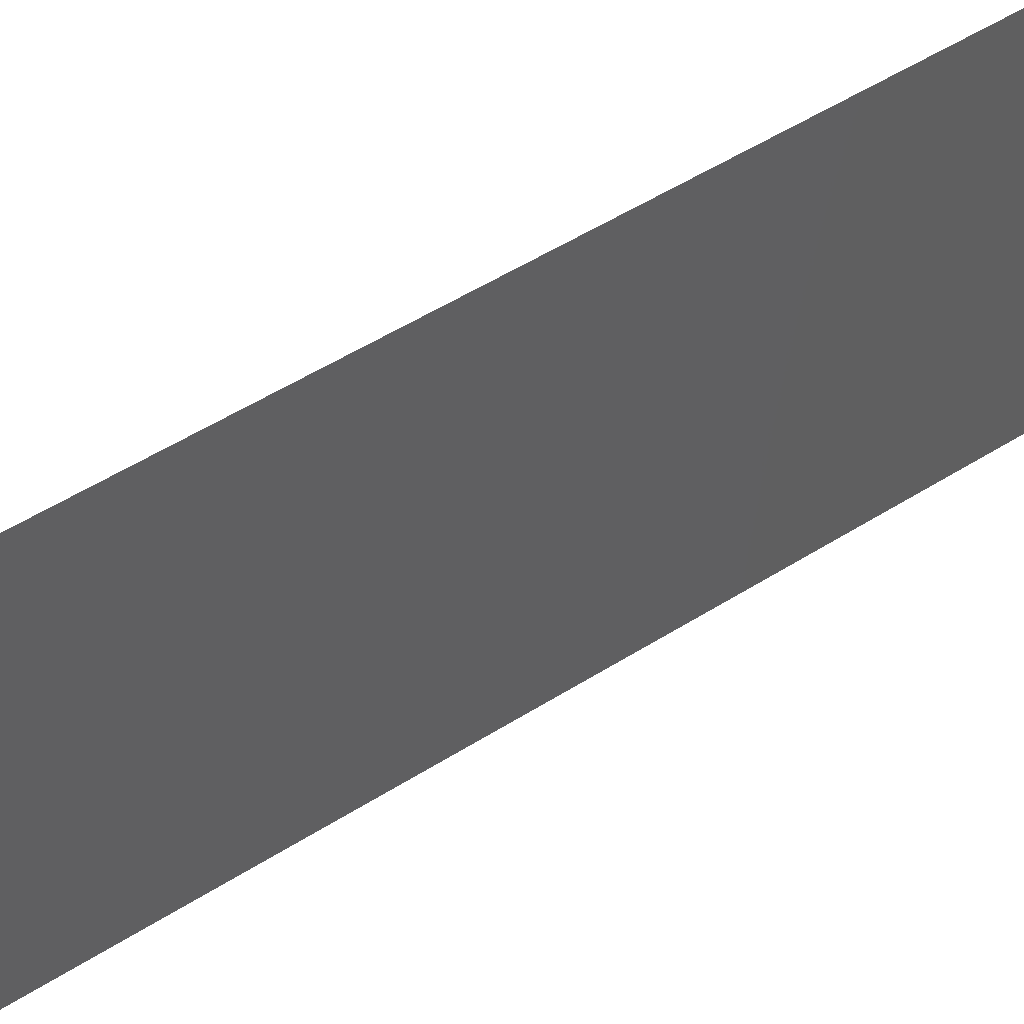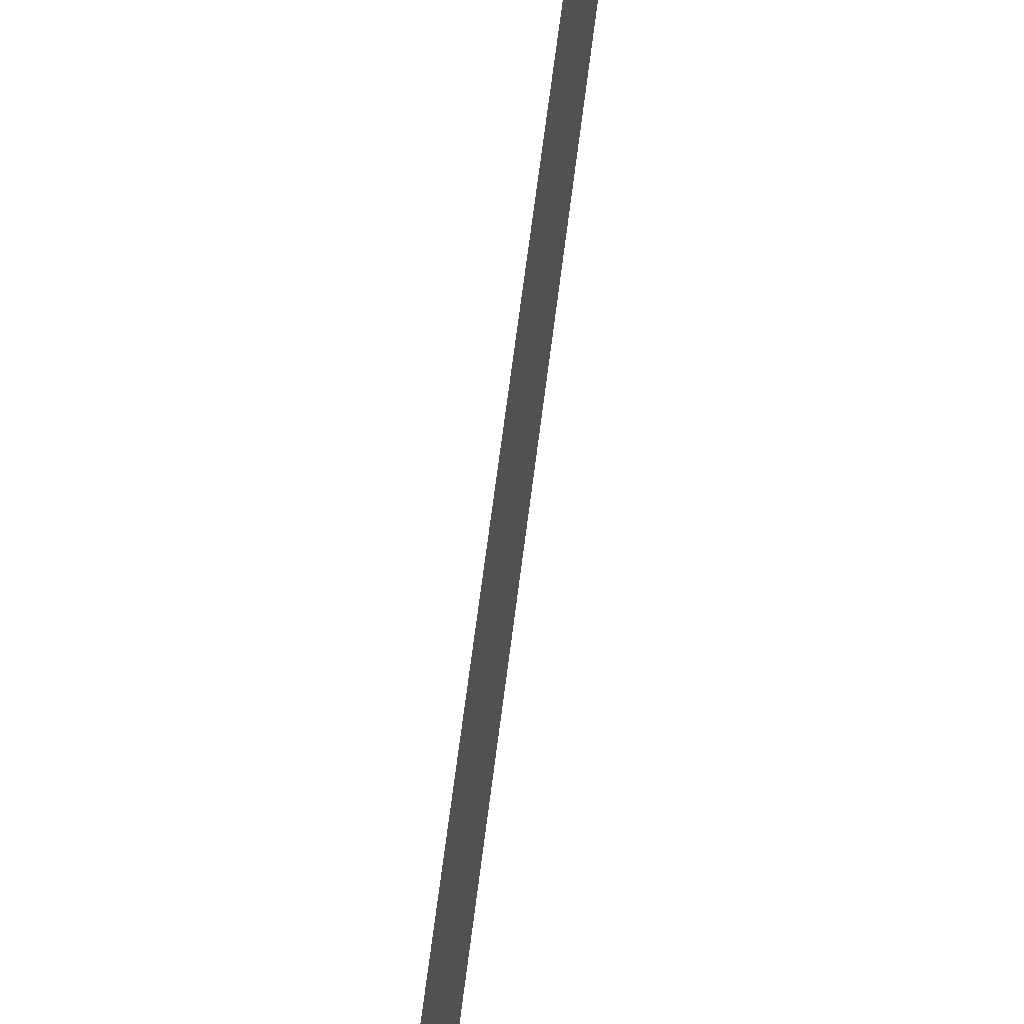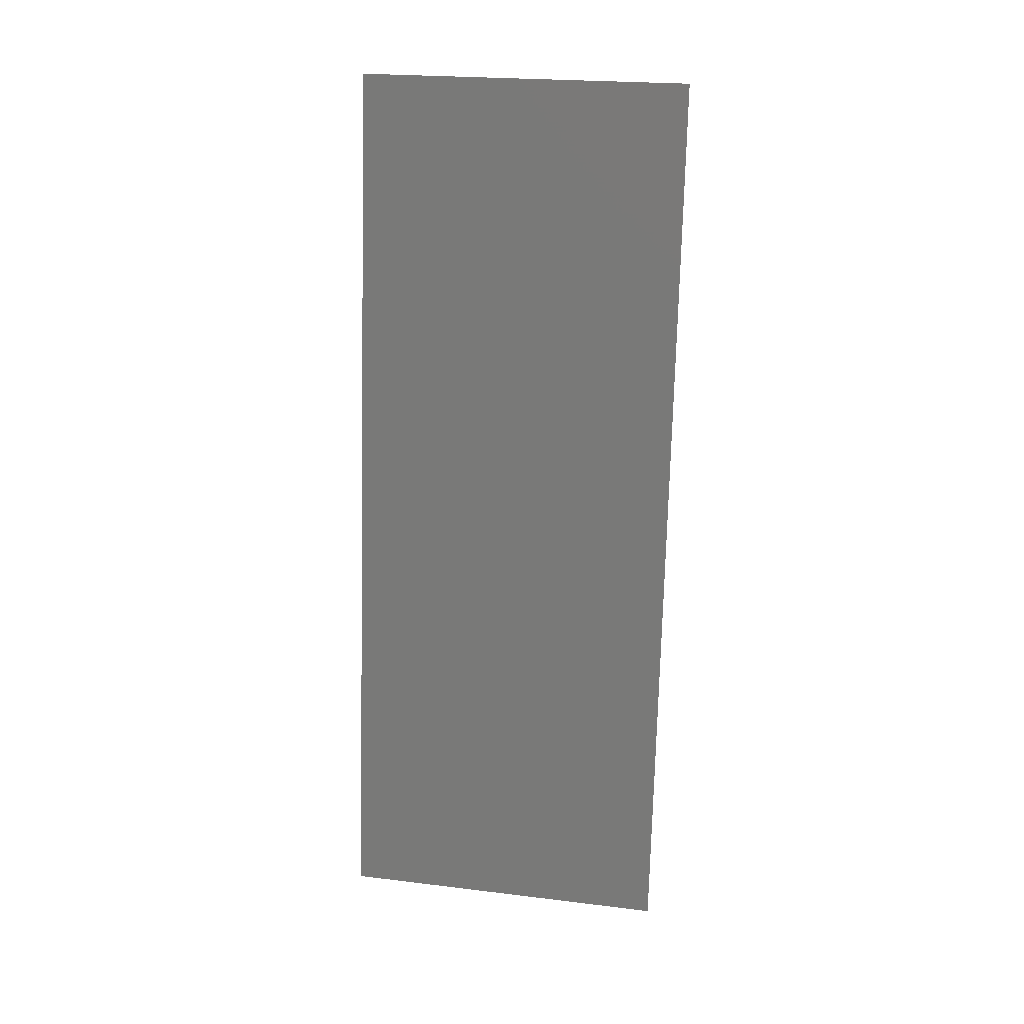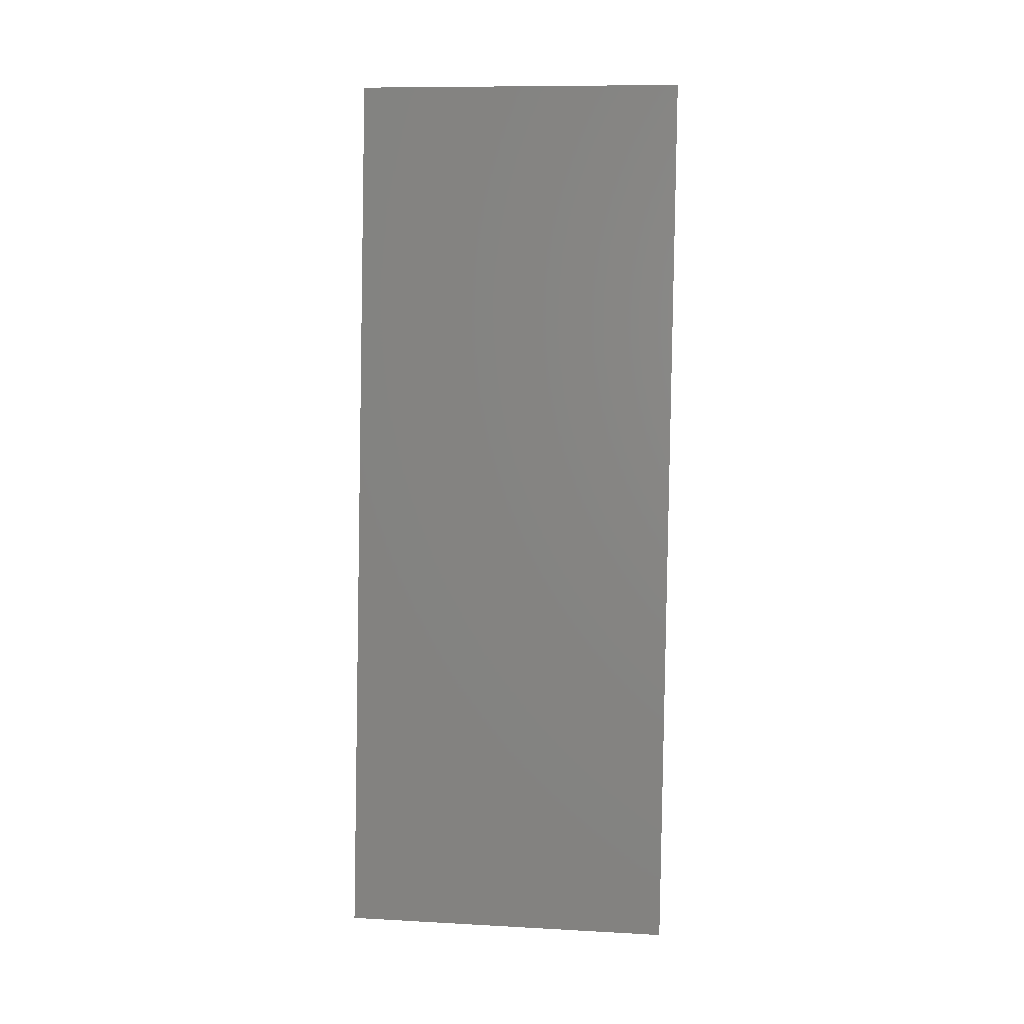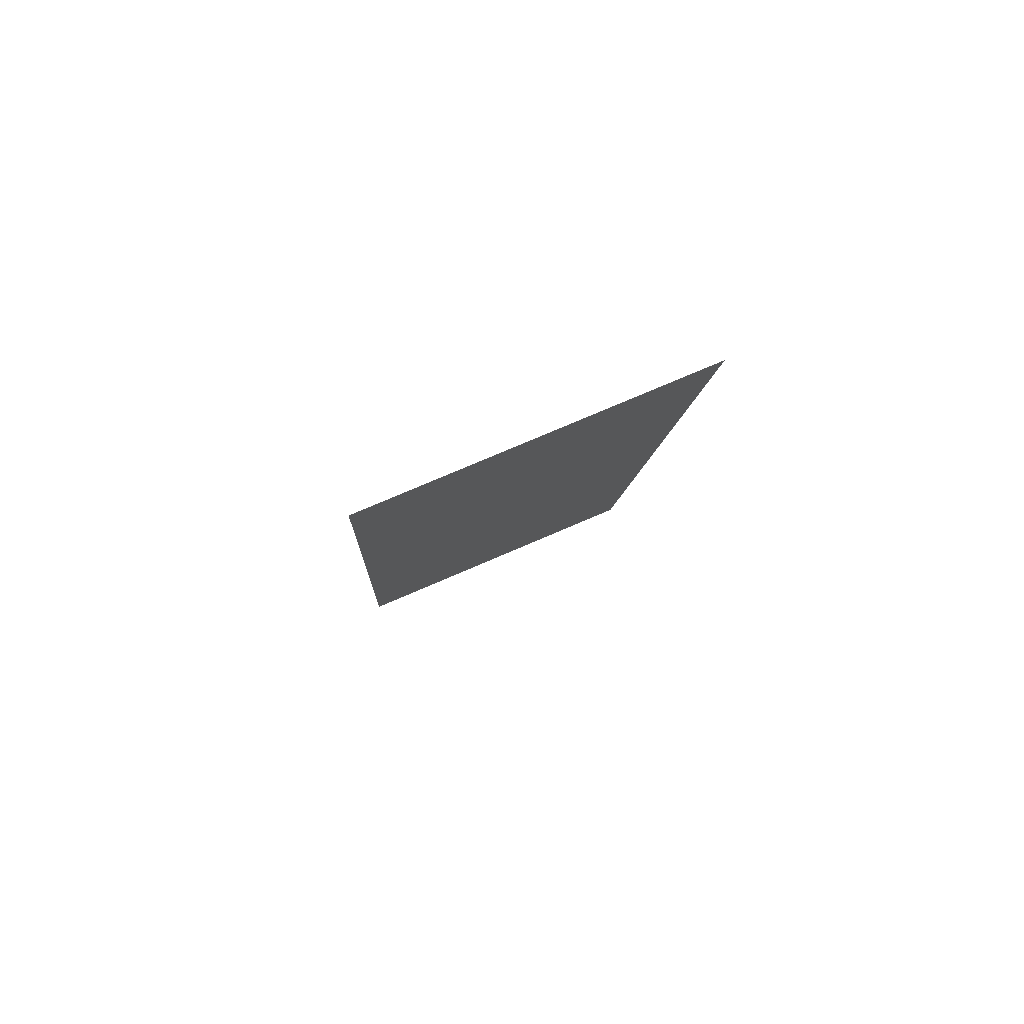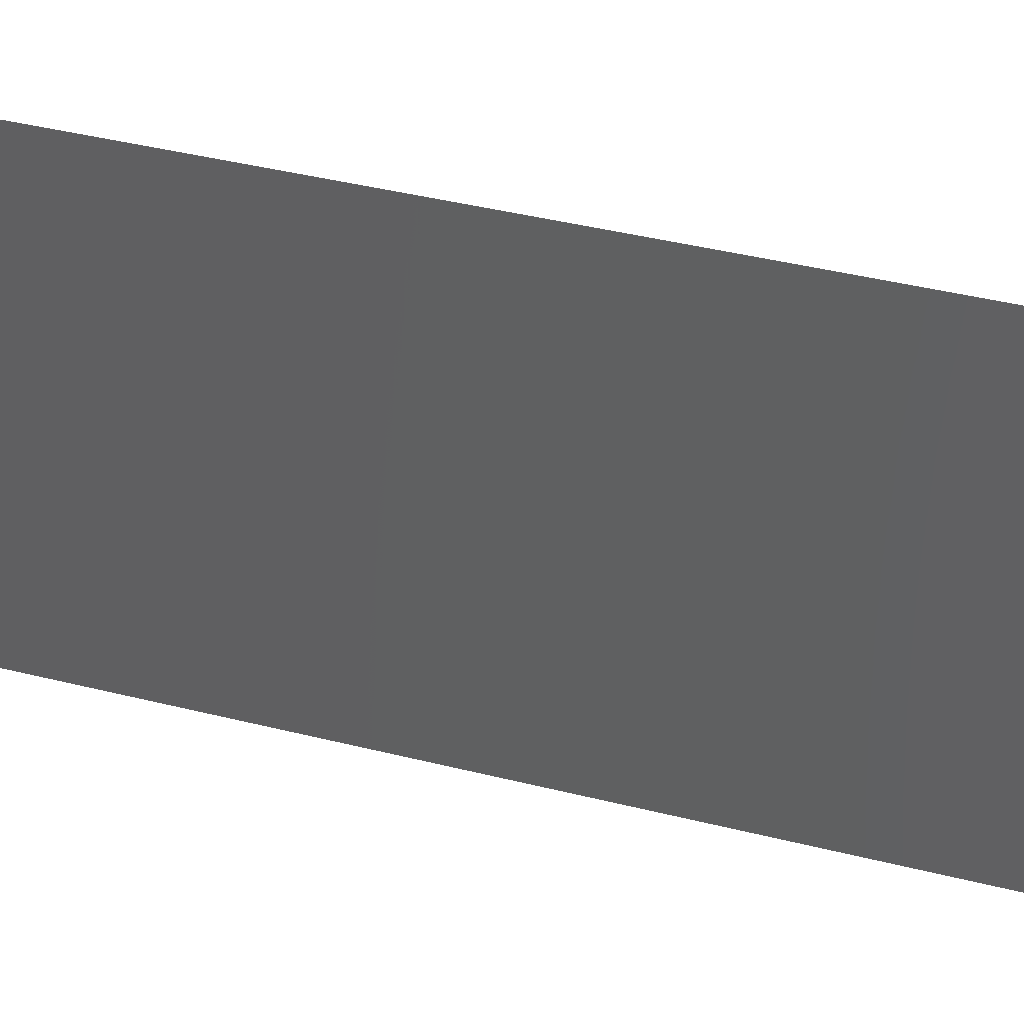
<metadata>
{"format":"stl","ext":"stl","renderer":"f3d","projection":"perspective","resolution":1024,"background":"white","views":[{"elev":51.0,"azim":-117.7,"up":"+Z"},{"elev":67.9,"azim":14.3,"up":"+Z"},{"elev":22.2,"azim":101.9,"up":"+Y"},{"elev":10.2,"azim":97.8,"up":"+Y"},{"elev":75.7,"azim":-113.3,"up":"+Y"},{"elev":37.5,"azim":-64.6,"up":"+Z"}]}
</metadata>
<code>
# stl→obj: 20 verts, 24 faces
v 0.008 0 0.01
v 0.006993 0.008124 0.008011
v 0.006673 0.01071 0.02
v 0.005346 0.02141 0.02
v 0.004682 0.02677 0.009783
v 0.004018 0.03212 0.02
v 0.005346 0.02141 0
v 0.006009 0.01606 0.01066
v 0.006673 0.01071 0
v 0.002691 0.04283 0
v 0.003214 0.03861 0.0104
v 0.004018 0.03212 0
v 0.008 0 0
v 0.002691 0.04283 0.02
v 0.001364 0.05354 0.01
v 0.002283 0.04612 0.007663
v 0.001364 0.05354 0
v 0.002107 0.04754 0.01429
v 0.001364 0.05354 0.02
v 0.008 0 0.02
f 1 2 3
f 4 5 6
f 7 8 9
f 10 11 12
f 5 11 6
f 4 8 5
f 5 8 7
f 12 11 5
f 3 2 8
f 13 2 1
f 6 11 14
f 15 16 17
f 9 2 13
f 17 16 10
f 12 5 7
f 3 8 4
f 11 18 14
f 8 2 9
f 10 16 11
f 16 18 11
f 14 18 19
f 19 18 15
f 15 18 16
f 1 3 20

</code>
